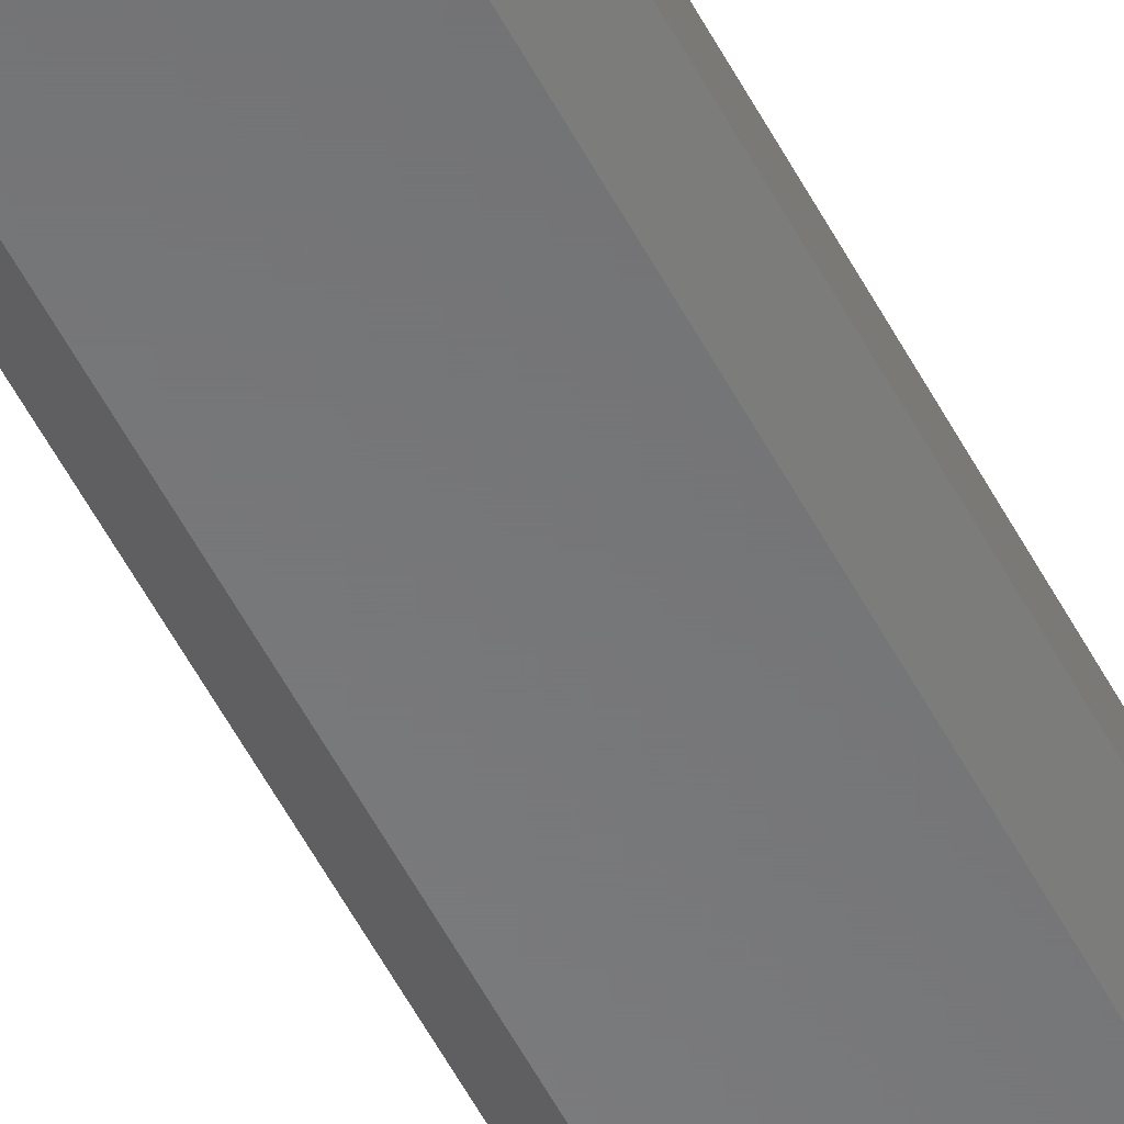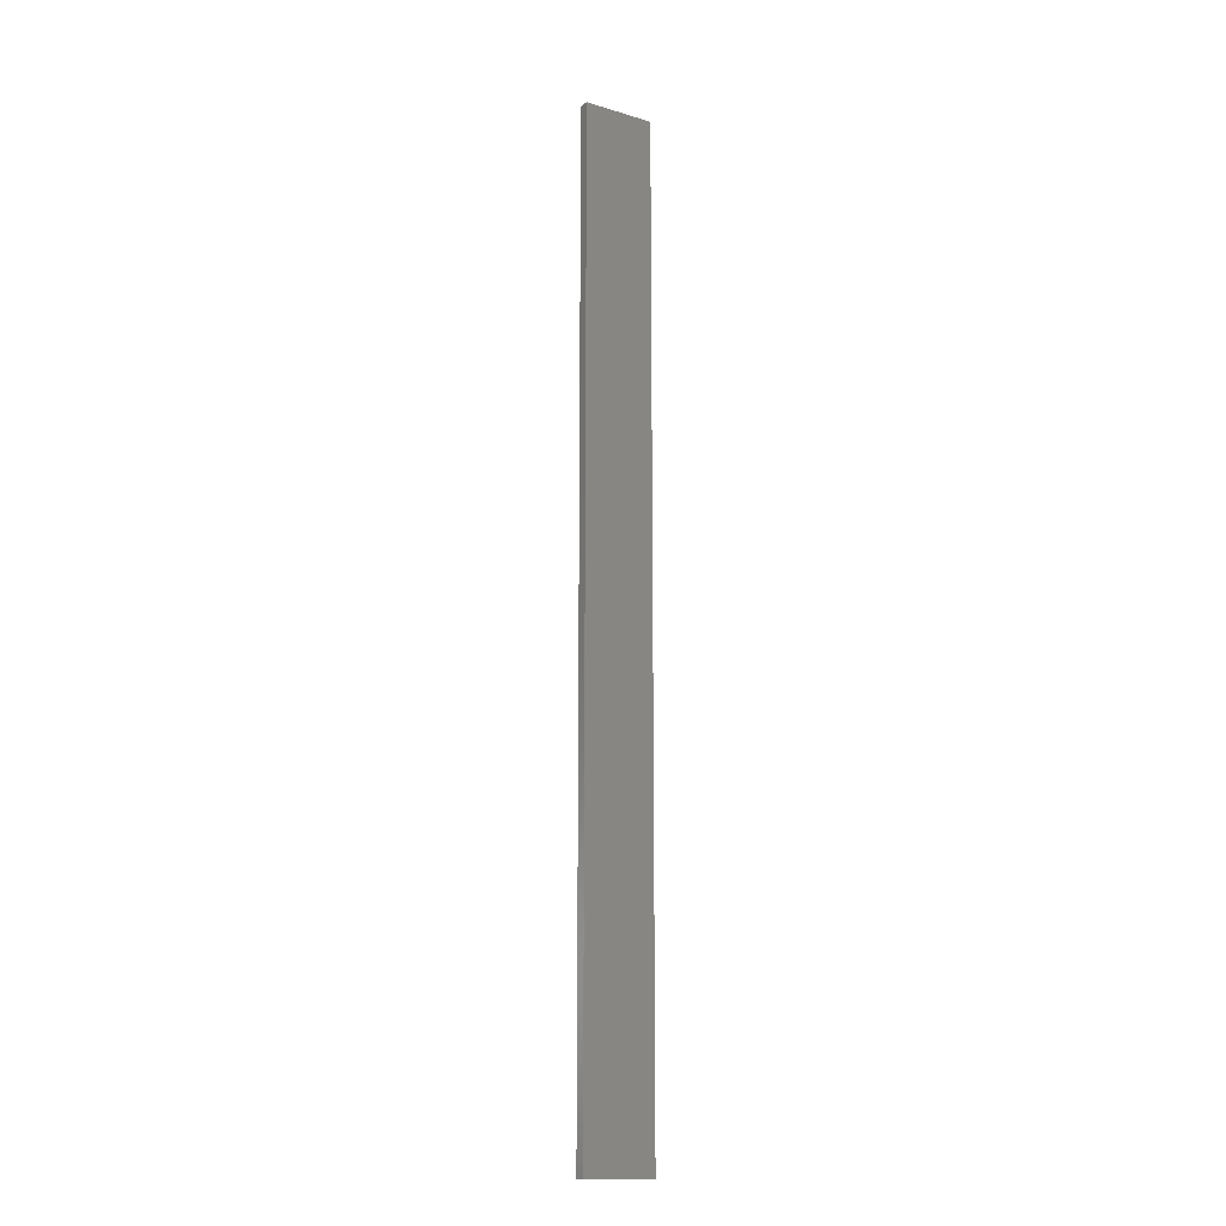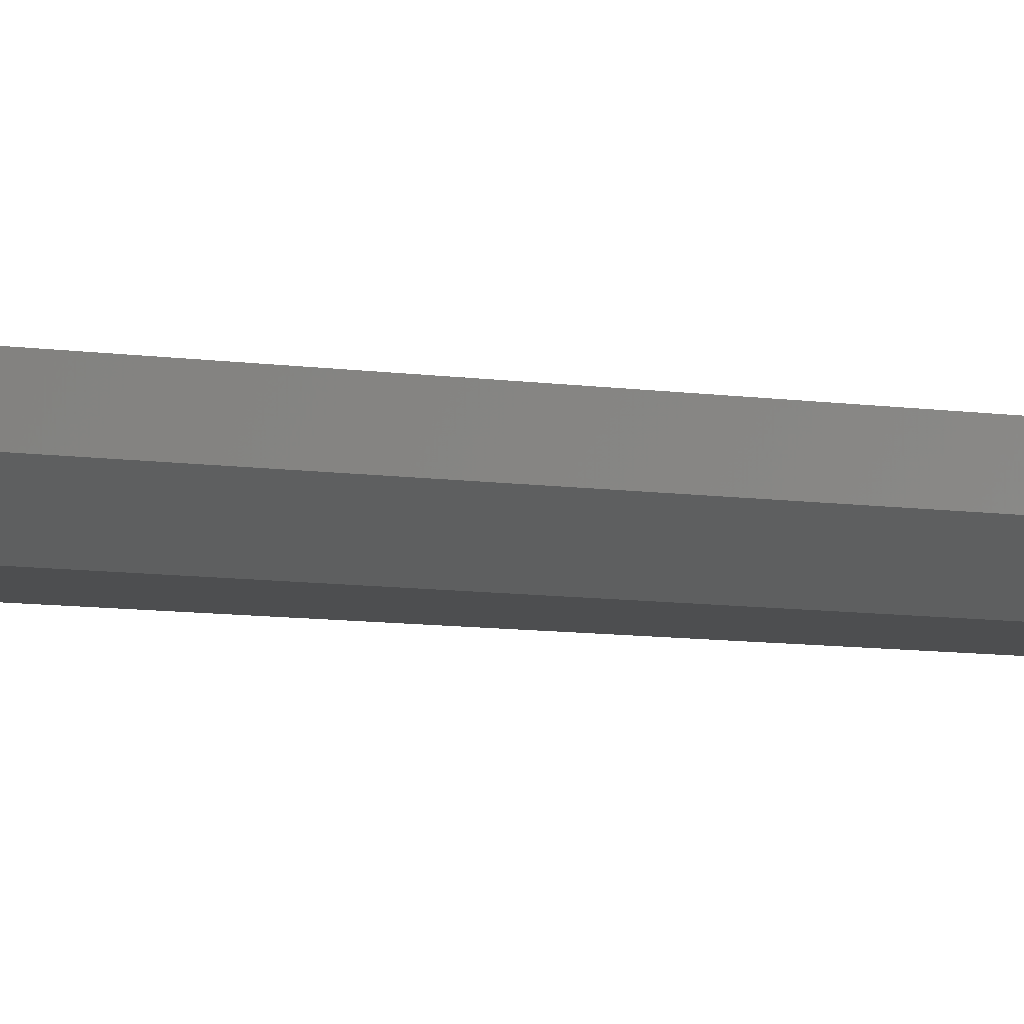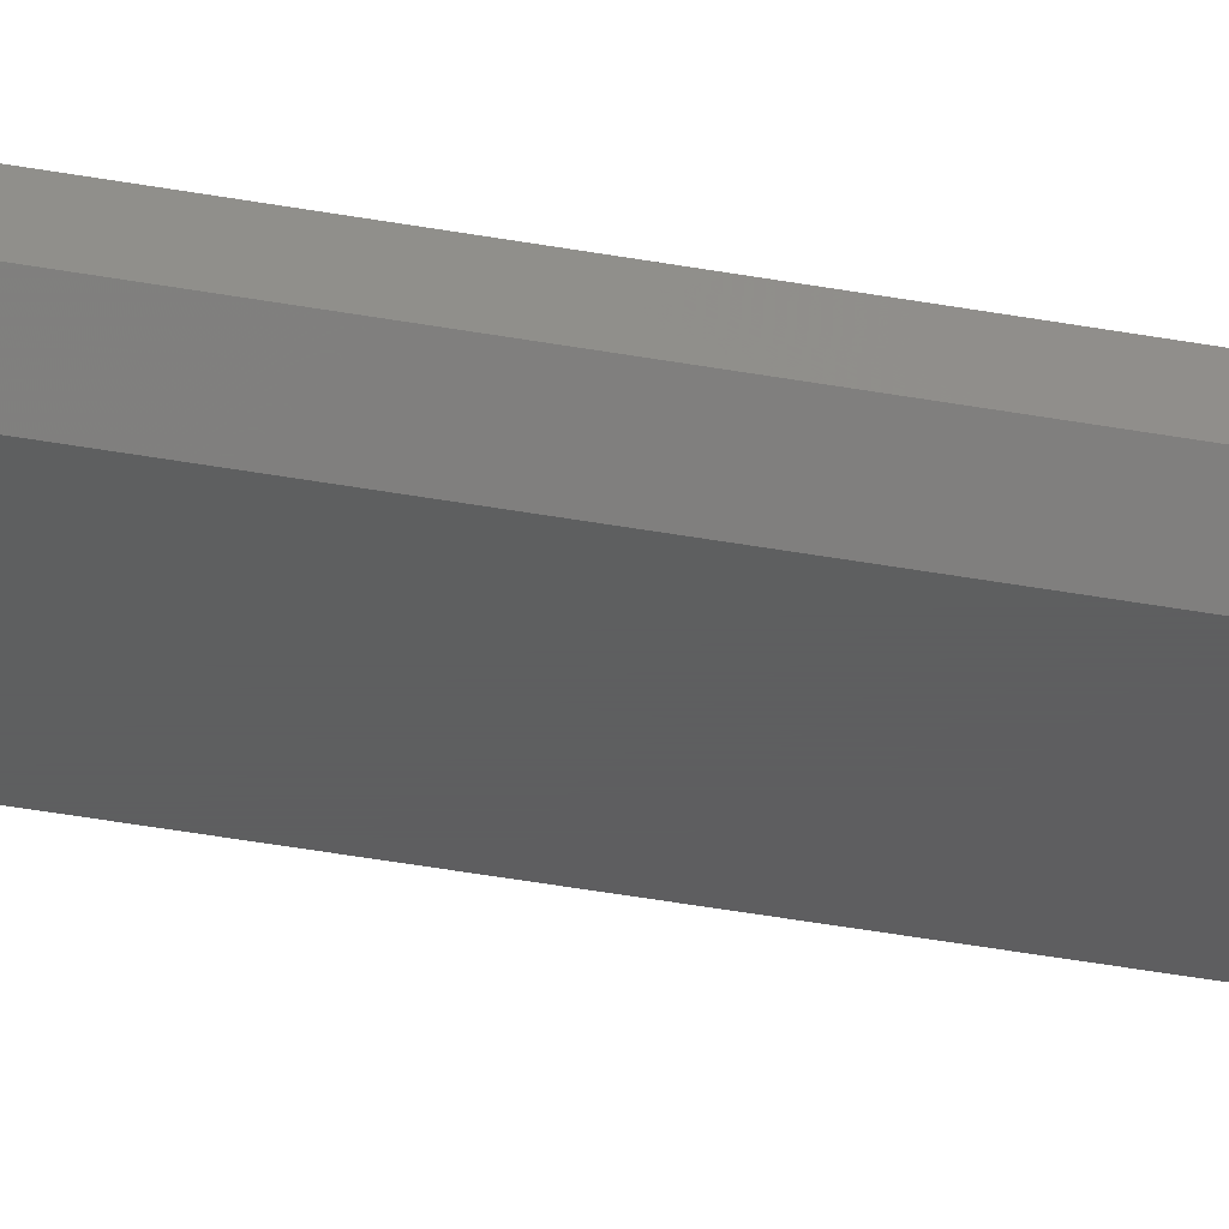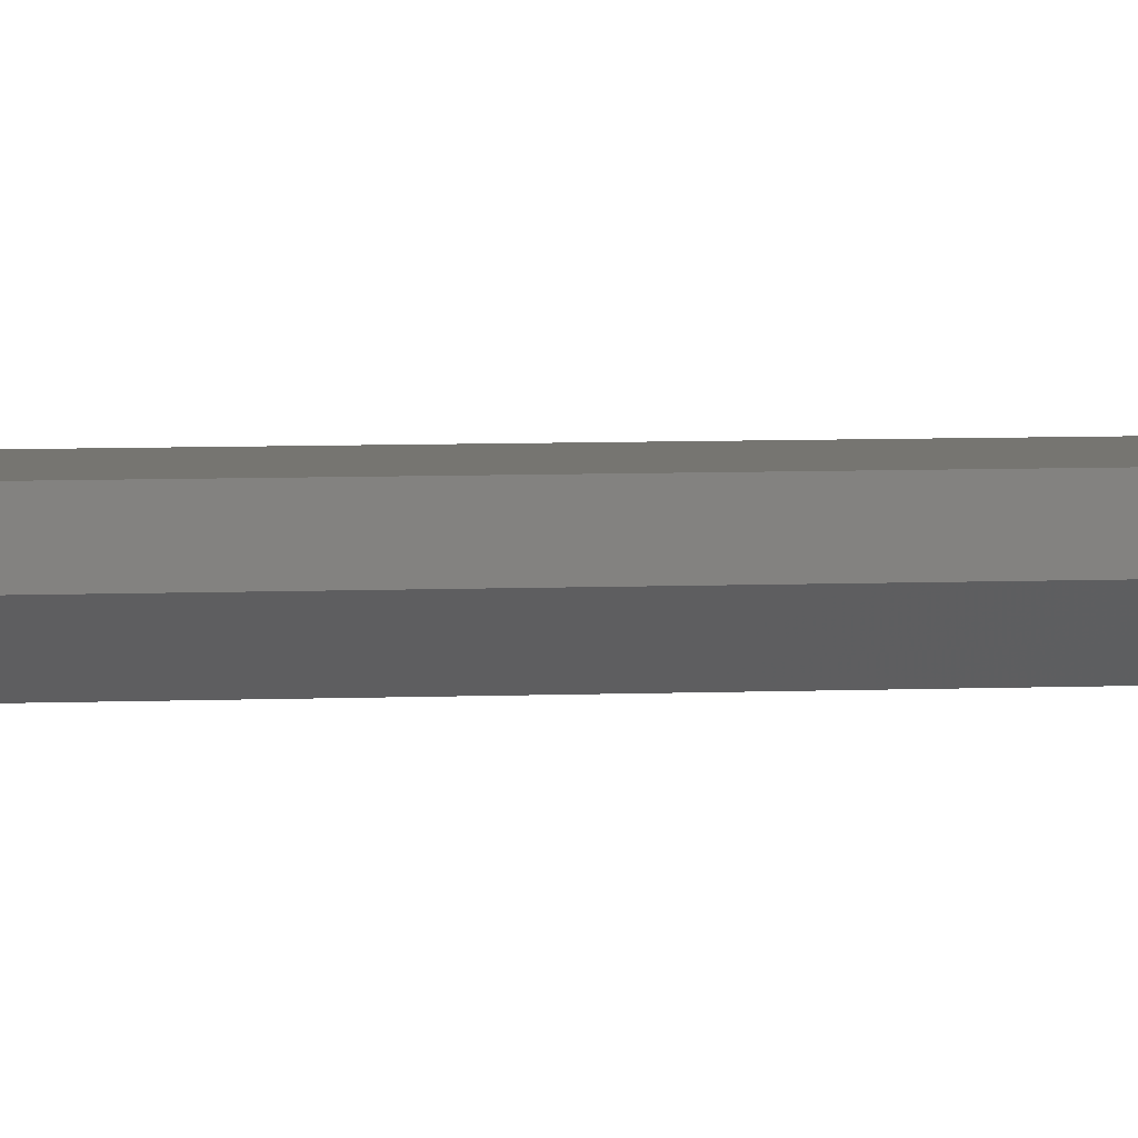
<metadata>
{"format":"stl","ext":"stl","renderer":"f3d","projection":"perspective","resolution":1024,"background":"white","views":[{"elev":-55.7,"azim":-152.5,"up":"+Y"},{"elev":-14.7,"azim":147.2,"up":"+Z"},{"elev":-2.9,"azim":-139.8,"up":"+Y"},{"elev":-36.1,"azim":-104.0,"up":"+Y"},{"elev":2.5,"azim":-107.3,"up":"+Y"}]}
</metadata>
<code>
# stl→obj: 12 verts, 20 faces
v -0.04688 -0.01562 0.007812
v -0.007237 -0.01562 0.007812
v -0.04688 -0.01562 0.7422
v -0.007237 -0.01562 0.7422
v -0.05469 -0.007812 0.75
v -0.05469 2.868e-33 0.75
v -0.05469 -0.007812 1.062e-34
v -0.05469 0 0
v 0.0005757 -0.007812 0.75
v 0.0005757 3.451e-18 0.75
v 0.0005757 -0.007812 -3.384e-18
v 0.0005757 3.451e-18 -3.384e-18
f 1 2 3
f 3 2 4
f 5 6 7
f 7 6 8
f 9 10 5
f 5 10 6
f 11 12 9
f 9 12 10
f 7 8 11
f 11 8 12
f 9 5 4
f 4 5 3
f 11 9 2
f 2 9 4
f 7 11 1
f 1 11 2
f 5 7 3
f 3 7 1
f 8 6 12
f 12 6 10

</code>
